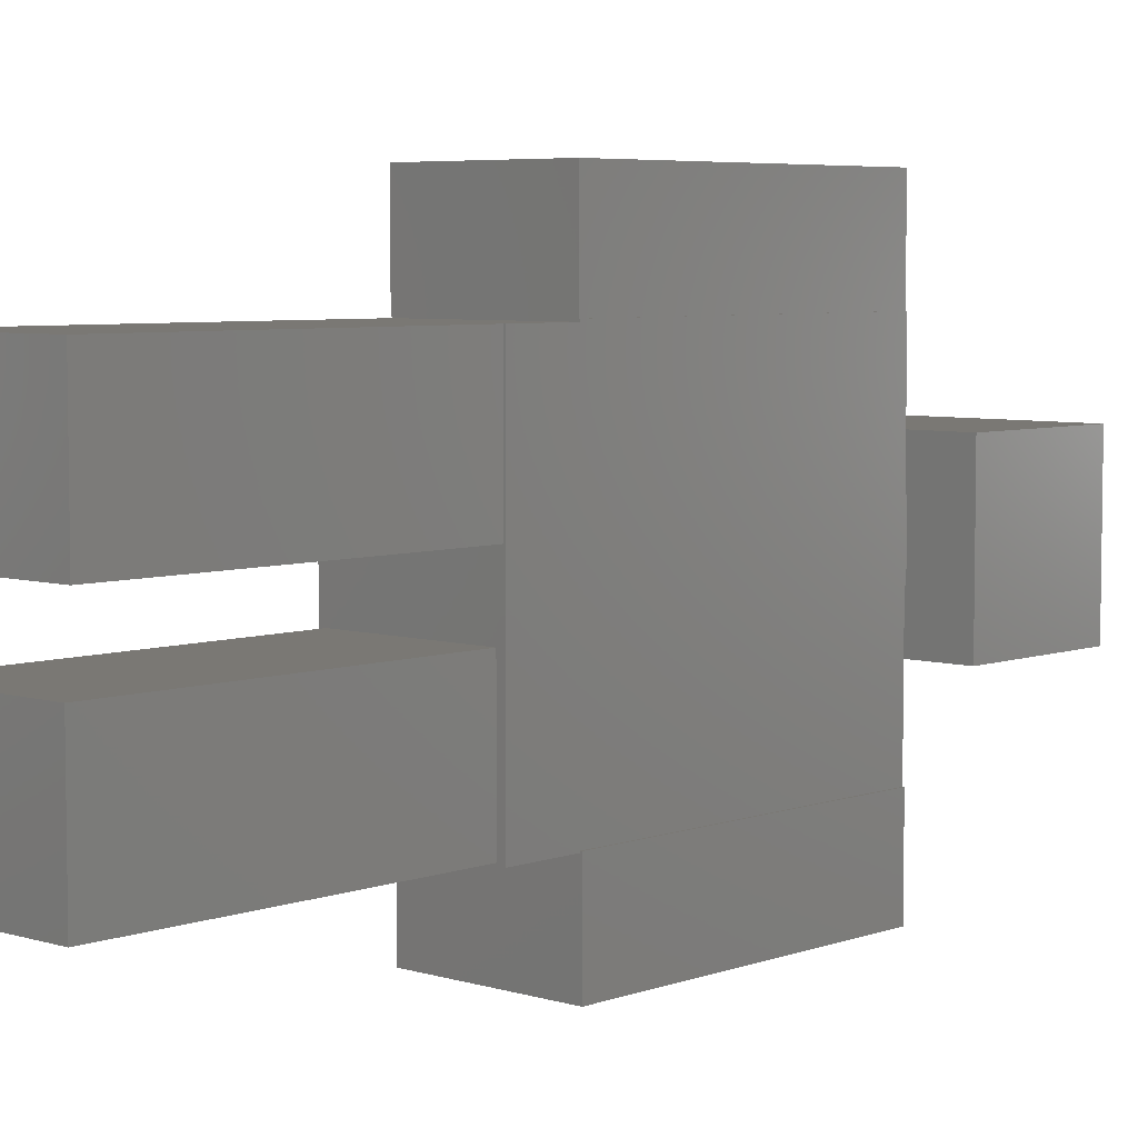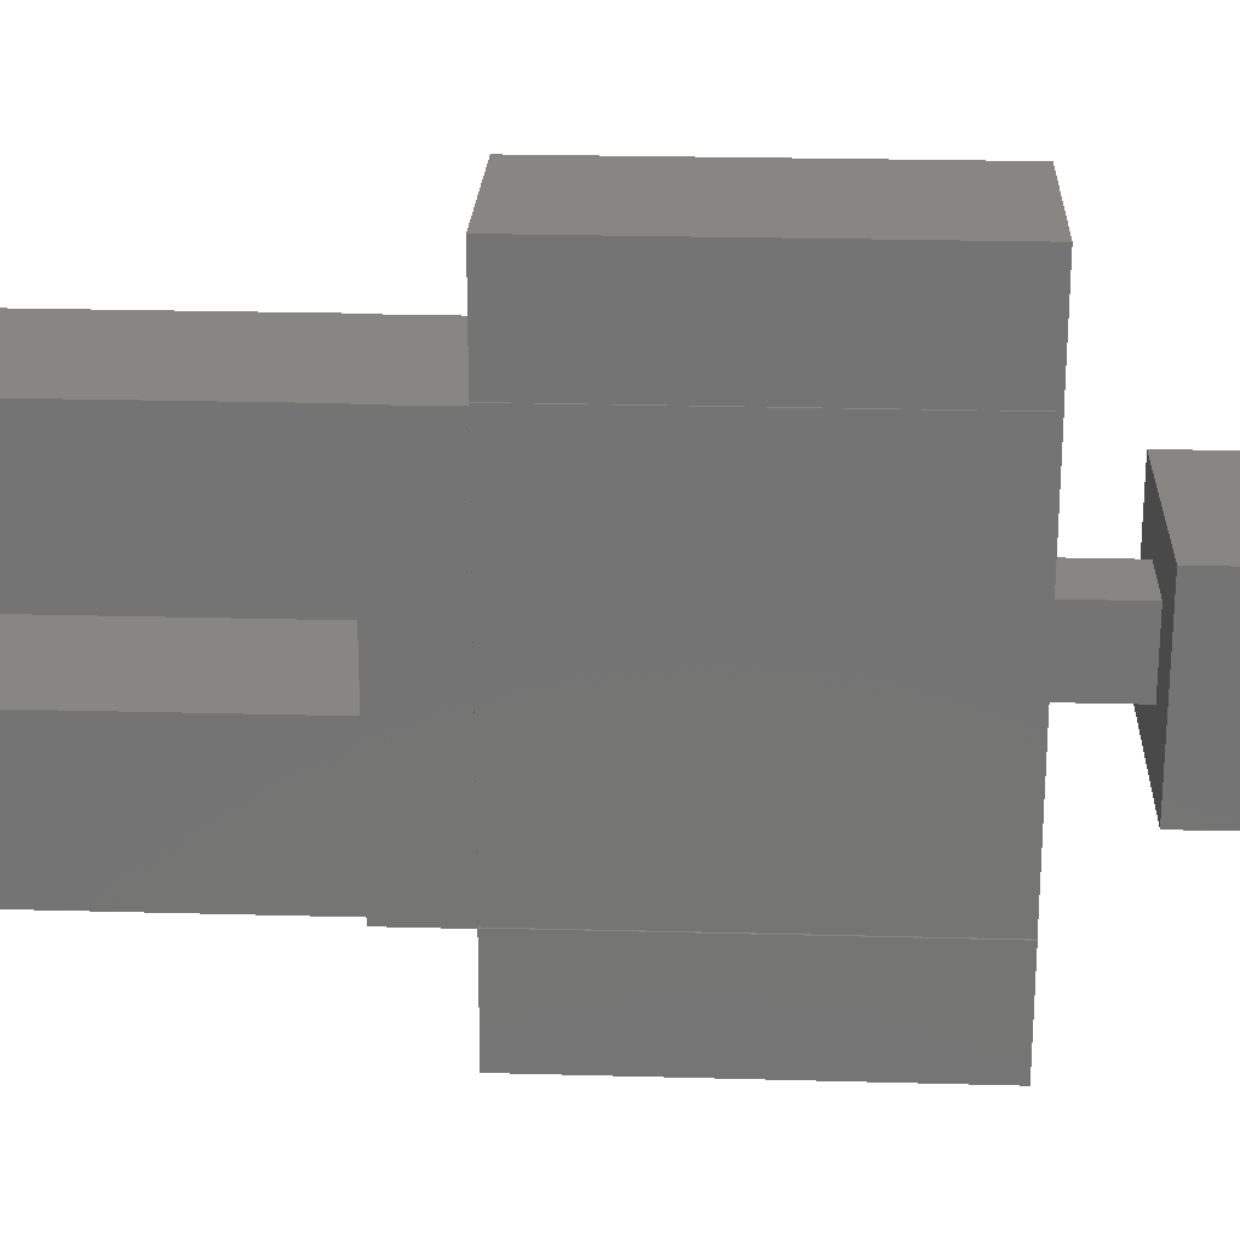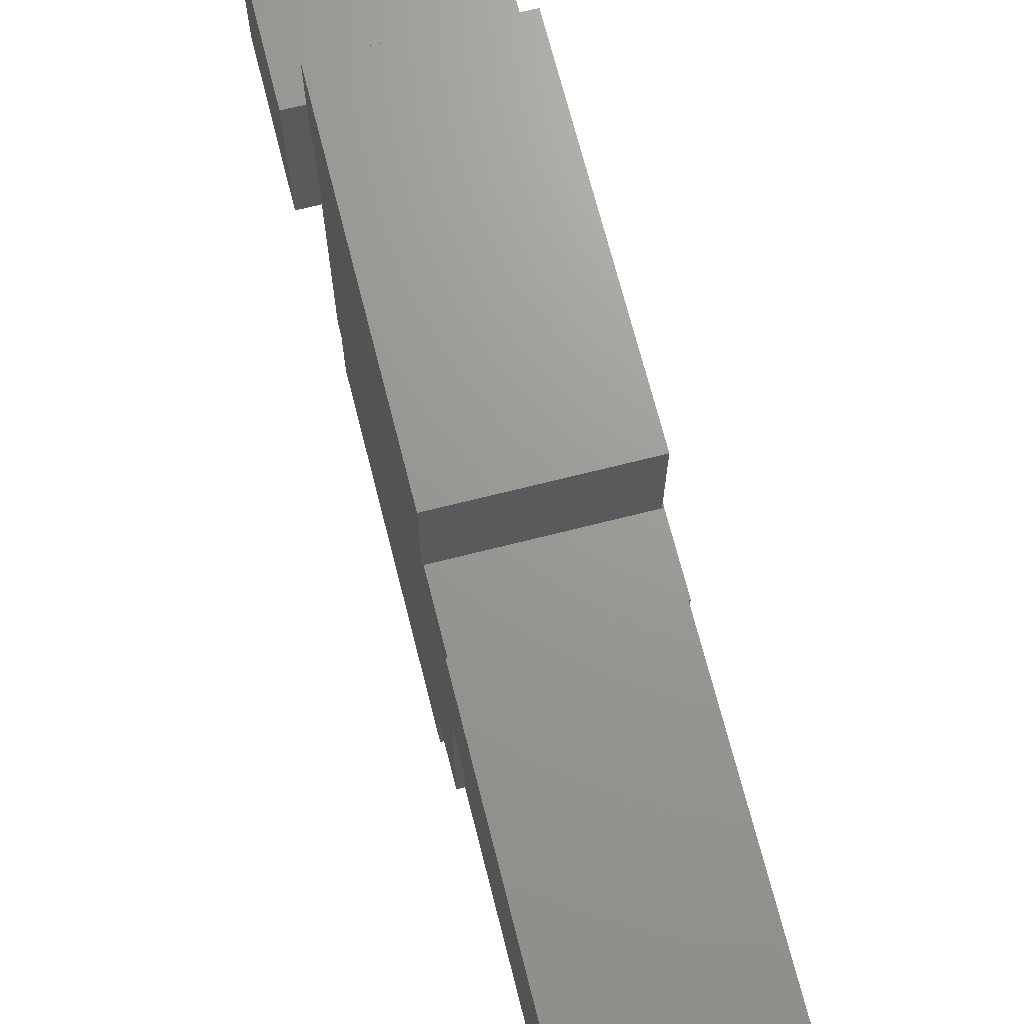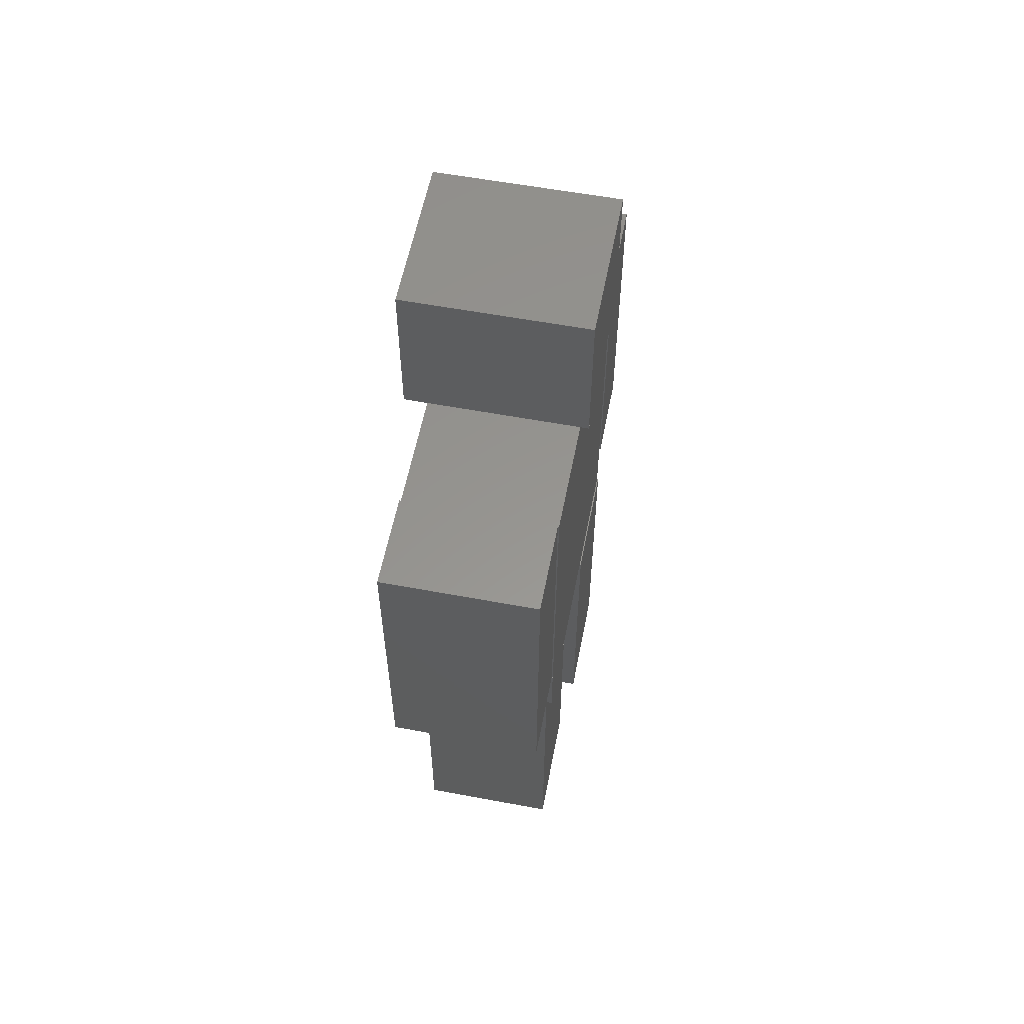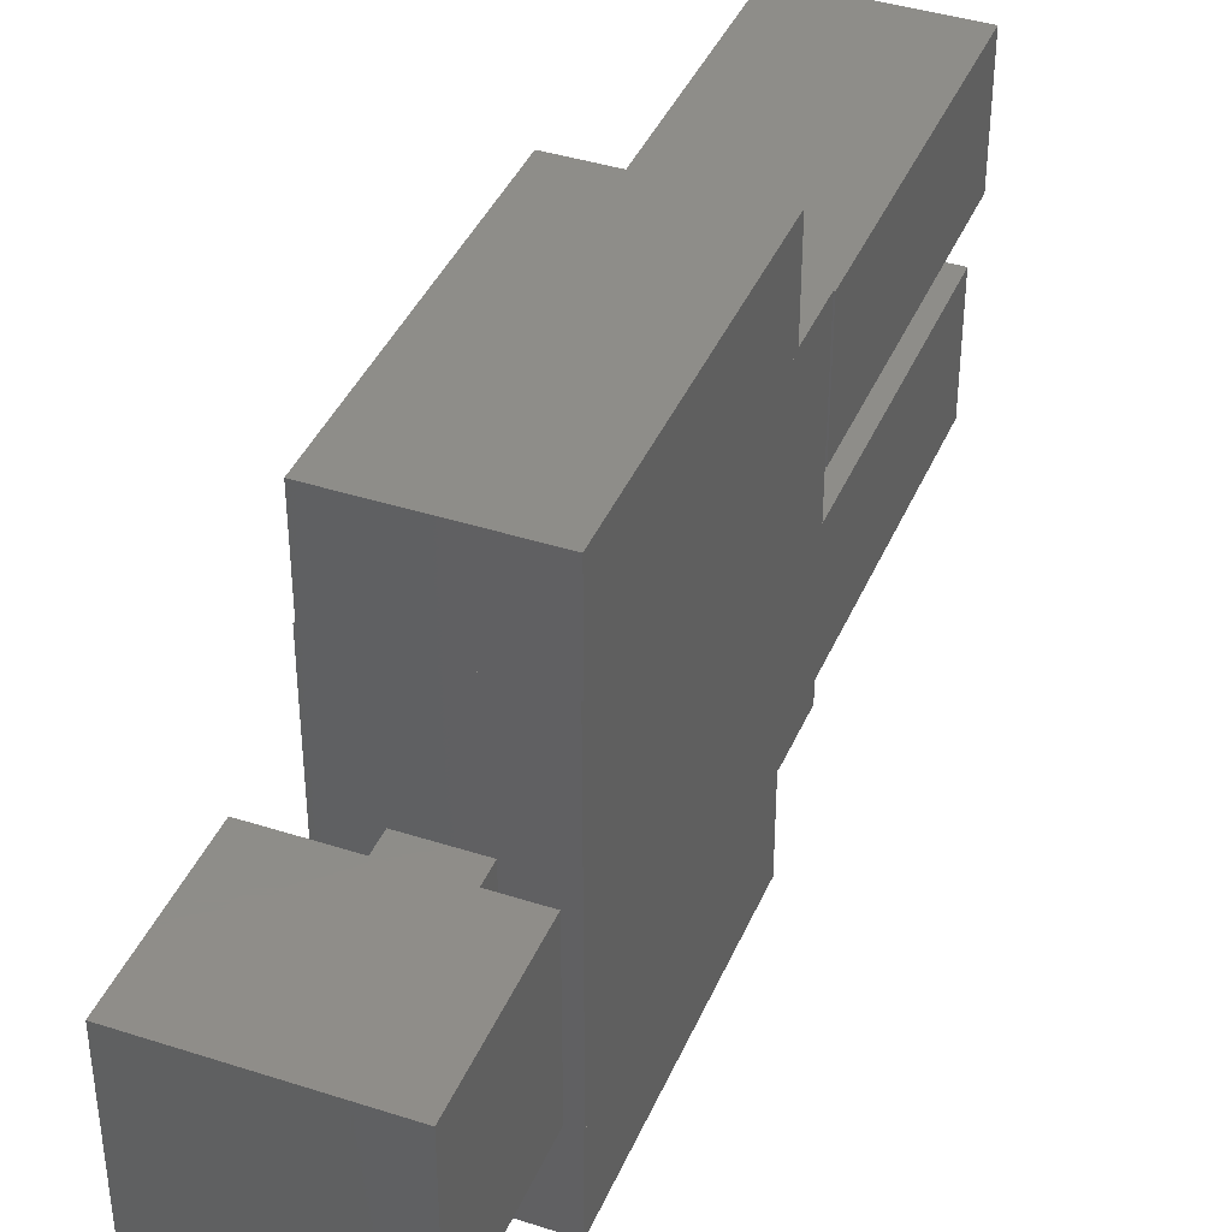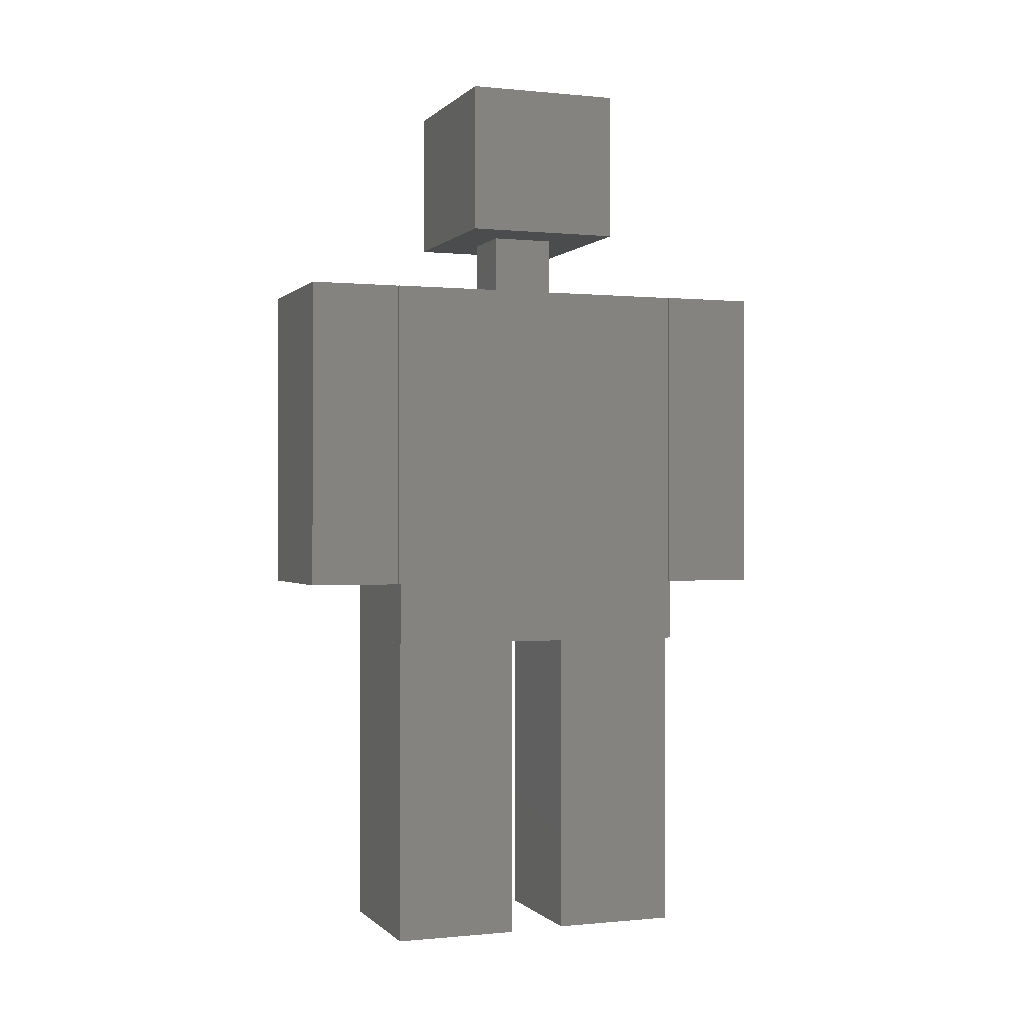
<metadata>
{"format":"stl","ext":"stl","renderer":"f3d","projection":"perspective","resolution":1024,"background":"white","views":[{"elev":5.6,"azim":-137.3,"up":"+Y"},{"elev":22.7,"azim":-87.3,"up":"+Y"},{"elev":69.6,"azim":165.8,"up":"+Y"},{"elev":57.6,"azim":11.0,"up":"+Z"},{"elev":40.1,"azim":21.7,"up":"+Y"},{"elev":-0.2,"azim":-110.4,"up":"+Z"}]}
</metadata>
<code>
# stl→obj: 64 verts, 96 faces
v 3.25 -2.48 14
v 3.25 -2.48 9.01
v 3.25 2.48 9.01
v 3.25 2.48 14
v 0.773 -2.48 14
v 0.773 -2.48 9.01
v 0.773 2.48 14
v 0.773 2.48 9.01
v 3.47 -1.29 17.4
v 3.47 -1.29 15
v 3.47 1.19 15
v 3.47 1.19 17.4
v 0.601 -1.29 17.4
v 0.601 -1.29 15
v 0.601 1.19 17.4
v 0.601 1.19 15
v 3.15 -2.47 8.01
v 3.15 -2.47 3.05
v 3.15 -0.486 3.05
v 3.15 -0.486 8.01
v 0.892 -2.47 8.01
v 0.892 -2.47 3.05
v 0.892 -0.486 8.01
v 0.892 -0.486 3.05
v 3.23 -3.96 14
v 3.23 -3.96 9.01
v 3.23 -2.48 9.01
v 3.23 -2.48 14
v 0.747 -3.96 14
v 0.747 -3.96 9.01
v 0.747 -2.48 14
v 0.747 -2.48 9.01
v 3.27 2.46 14
v 3.27 2.46 9.01
v 3.27 3.95 9.01
v 3.27 3.95 14
v 0.795 2.46 14
v 0.795 2.46 9.01
v 0.795 3.95 14
v 0.795 3.95 9.01
v 2.49 -0.498 15
v 2.49 -0.498 14
v 2.49 0.493 14
v 2.49 0.493 15
v 1.5 -0.498 15
v 1.5 -0.498 14
v 1.5 0.493 15
v 1.5 0.493 14
v 3.25 -2.5 9.01
v 3.25 -2.5 8.01
v 3.25 2.45 8.01
v 3.25 2.45 9.01
v 0.771 -2.5 9.01
v 0.771 -2.5 8.01
v 0.771 2.45 9.01
v 0.771 2.45 8.01
v 3.27 0.465 8.01
v 3.27 0.465 3.05
v 3.27 2.45 3.05
v 3.27 2.45 8.01
v 0.795 0.465 8.01
v 0.795 0.465 3.05
v 0.795 2.45 8.01
v 0.795 2.45 3.05
f 1 2 3
f 1 3 4
f 5 6 2
f 5 2 1
f 7 8 6
f 7 6 5
f 4 3 8
f 4 8 7
f 7 5 1
f 7 1 4
f 2 6 8
f 2 8 3
f 9 10 11
f 9 11 12
f 13 14 10
f 13 10 9
f 15 16 14
f 15 14 13
f 12 11 16
f 12 16 15
f 15 13 9
f 15 9 12
f 10 14 16
f 10 16 11
f 17 18 19
f 17 19 20
f 21 22 18
f 21 18 17
f 23 24 22
f 23 22 21
f 20 19 24
f 20 24 23
f 23 21 17
f 23 17 20
f 18 22 24
f 18 24 19
f 25 26 27
f 25 27 28
f 29 30 26
f 29 26 25
f 31 32 30
f 31 30 29
f 28 27 32
f 28 32 31
f 31 29 25
f 31 25 28
f 26 30 32
f 26 32 27
f 33 34 35
f 33 35 36
f 37 38 34
f 37 34 33
f 39 40 38
f 39 38 37
f 36 35 40
f 36 40 39
f 39 37 33
f 39 33 36
f 34 38 40
f 34 40 35
f 41 42 43
f 41 43 44
f 45 46 42
f 45 42 41
f 47 48 46
f 47 46 45
f 44 43 48
f 44 48 47
f 47 45 41
f 47 41 44
f 42 46 48
f 42 48 43
f 49 50 51
f 49 51 52
f 53 54 50
f 53 50 49
f 55 56 54
f 55 54 53
f 52 51 56
f 52 56 55
f 55 53 49
f 55 49 52
f 50 54 56
f 50 56 51
f 57 58 59
f 57 59 60
f 61 62 58
f 61 58 57
f 63 64 62
f 63 62 61
f 60 59 64
f 60 64 63
f 63 61 57
f 63 57 60
f 58 62 64
f 58 64 59

</code>
